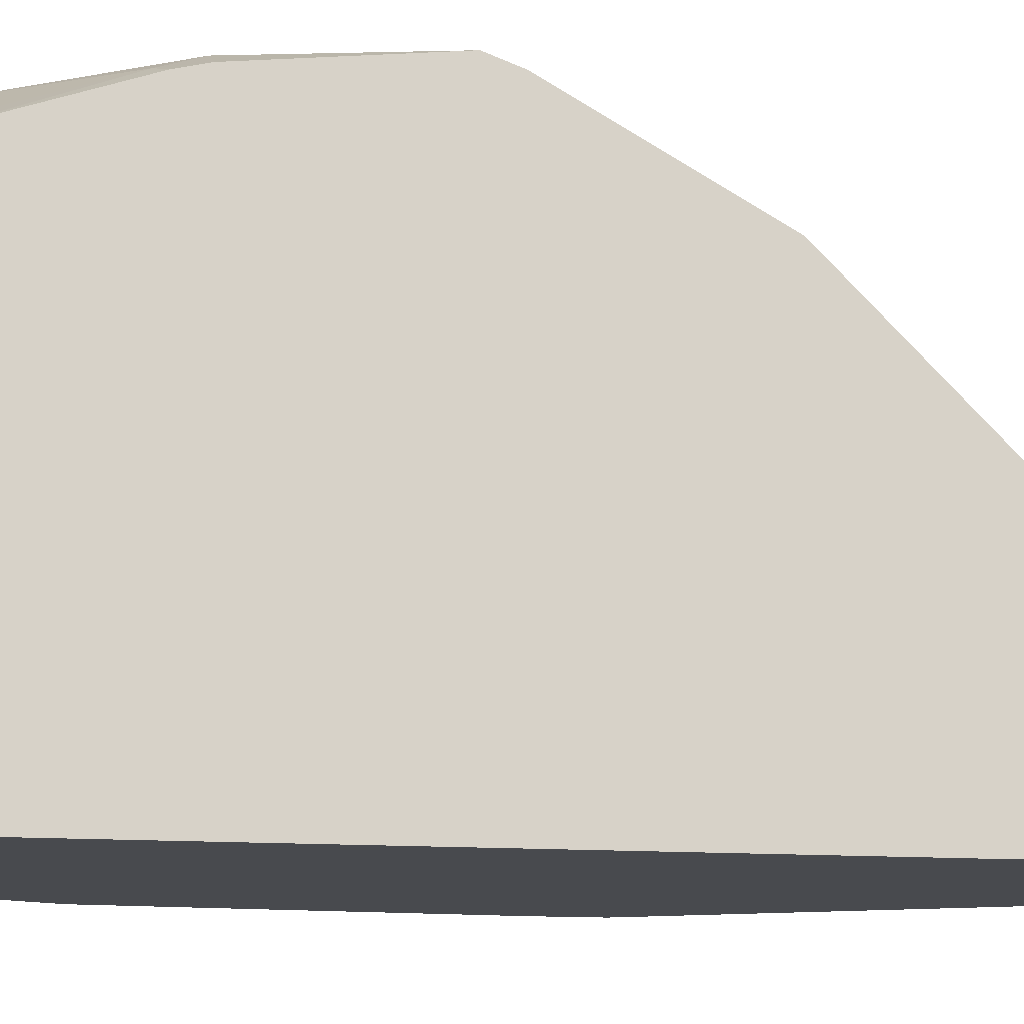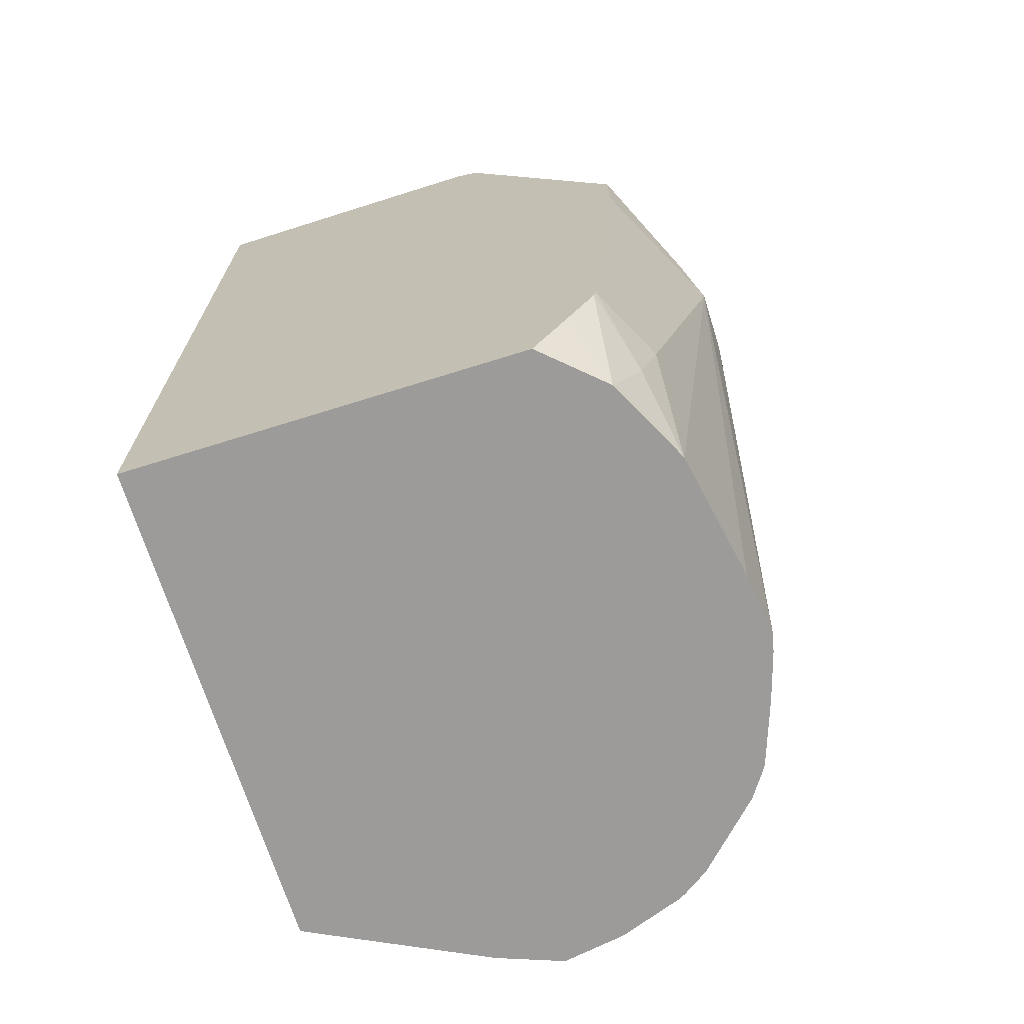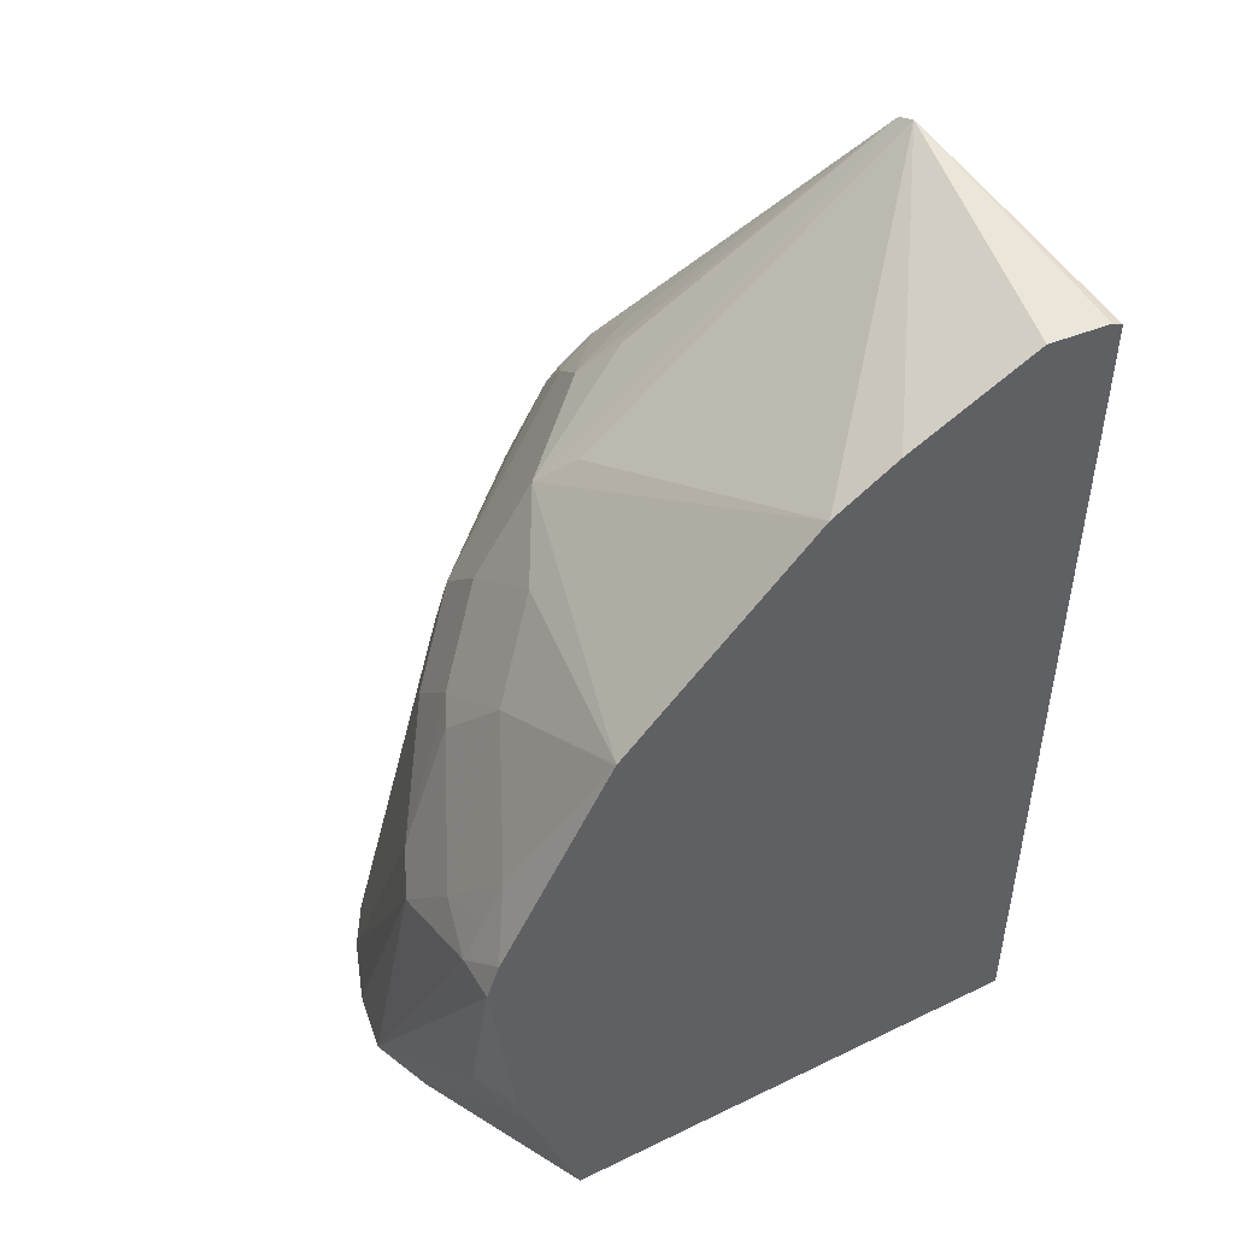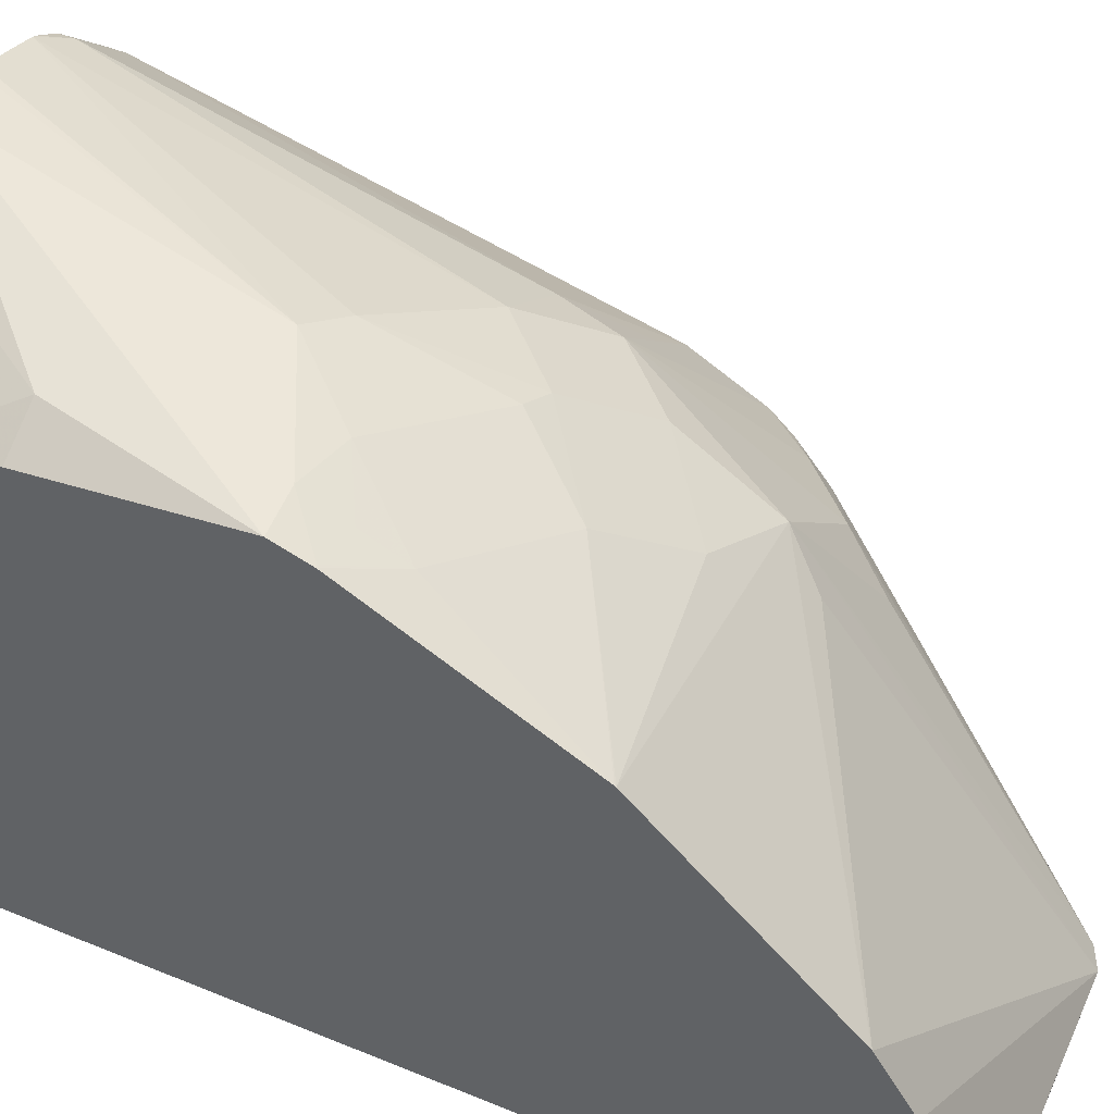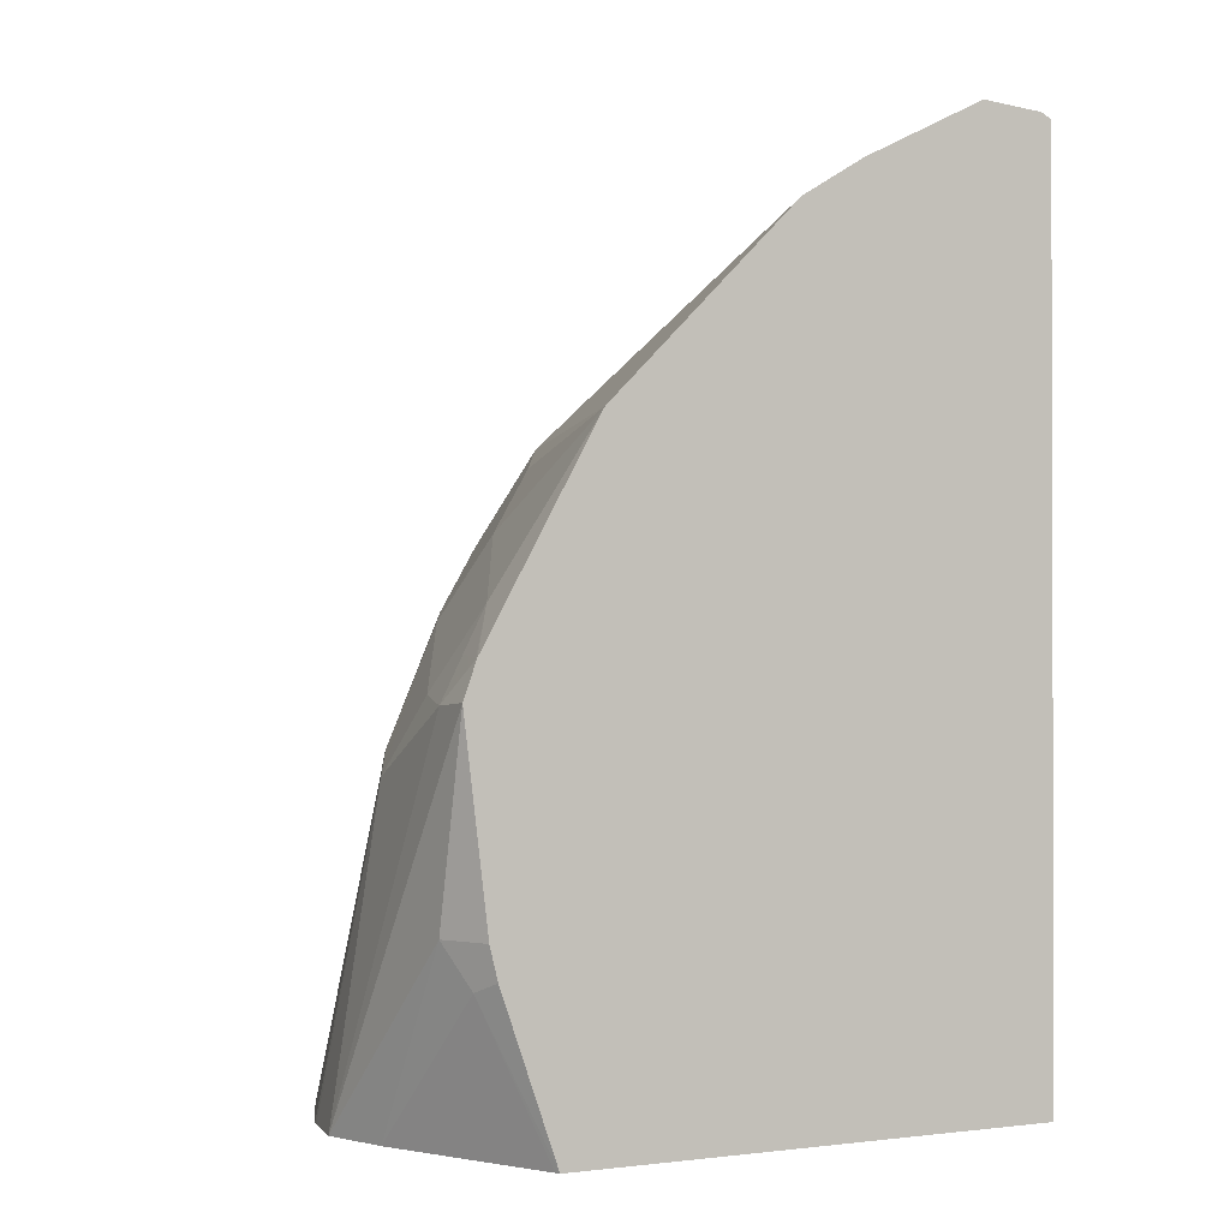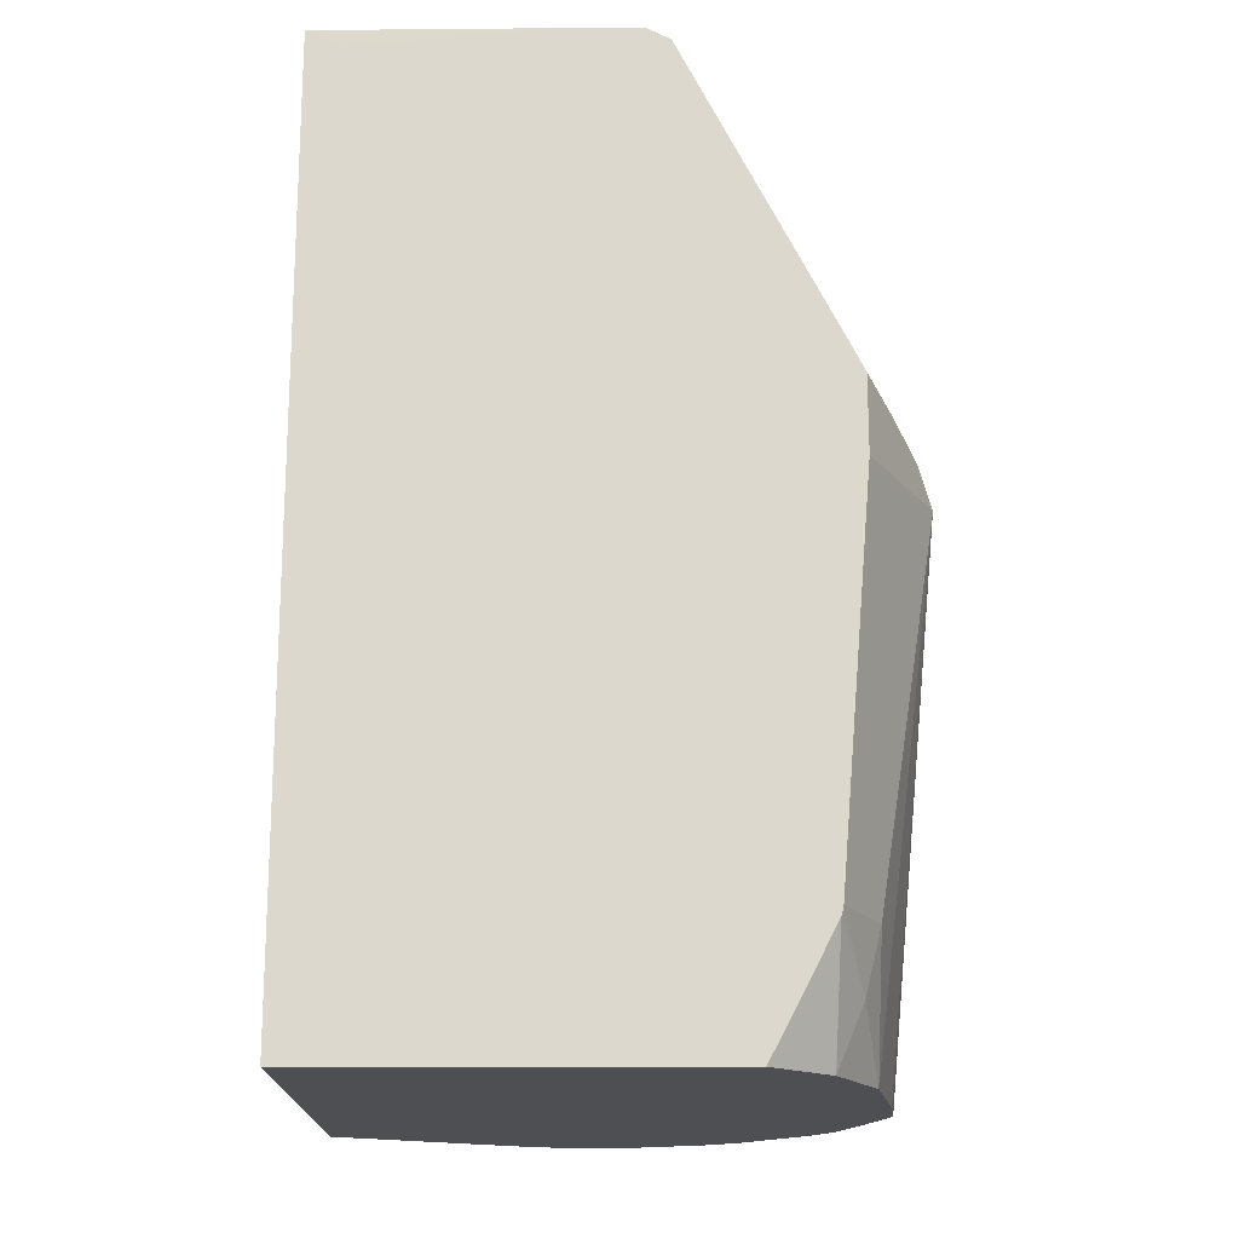
<metadata>
{"format":"obj","ext":"obj","renderer":"f3d","projection":"perspective","resolution":1024,"background":"white","views":[{"elev":-13.1,"azim":79.3,"up":"+Z"},{"elev":-69.7,"azim":-162.6,"up":"+Y"},{"elev":47.5,"azim":61.4,"up":"+Y"},{"elev":49.6,"azim":114.4,"up":"+Z"},{"elev":-0.9,"azim":62.8,"up":"+Y"},{"elev":-17.7,"azim":-180.0,"up":"+Y"}]}
</metadata>
<code>
v -0.2014 0.3225 0.2289
v -0.219 0.3225 0.2259
v -0.2011 0.3225 0.2288
v -0.141 0.3826 0.2215
v -0.126 0.444 0.2215
v -0.141 0.443 0.2215
v -0.1812 0.4229 0.2215
v -0.2215 0.3225 0.2254
v -0.181 0.3225 0.2213
v -0.126 0.3826 0.214
v -0.1343 0.3692 0.2148
v -0.126 0.4554 0.2174
v -0.1269 0.4551 0.2175
v -0.141 0.4565 0.2148
v -0.1611 0.4455 0.2165
v -0.2014 0.4657 0.1963
v -0.1947 0.4296 0.2148
v -0.2416 0.3225 0.2181
v -0.1407 0.3225 0.2013
v -0.126 0.3735 0.2118
v -0.1274 0.3225 0.1947
v -0.126 0.3225 0.194
v -0.126 0.3725 0.2115
v -0.126 0.5209 0.1812
v -0.141 0.4698 0.2081
v -0.1812 0.49 0.1879
v -0.2114 0.4681 0.1913
v -0.2316 0.448 0.1913
v -0.2517 0.3272 0.2114
v -0.2436 0.3225 0.217
v -0.126 0.3225 0.03675
v -0.126 0.5213 0.1809
v -0.2316 0.4883 0.1712
v -0.2014 0.5101 0.1678
v -0.2517 0.4681 0.1712
v -0.2551 0.4497 0.1745
v -0.2718 0.3272 0.1913
v -0.2517 0.3225 0.2114
v -0.25 0.3225 0.03675
v -0.126 0.5924 0.03675
v -0.2316 0.5185 0.151
v -0.126 0.581 0.1211
v -0.2618 0.5235 0.1208
v -0.2819 0.5059 0.1158
v -0.2953 0.49 0.1141
v -0.2718 0.4681 0.151
v -0.292 0.4681 0.1309
v -0.2774 0.3225 0.1832
v -0.2718 0.3225 0.1913
v -0.2684 0.3225 0.05353
v -0.2609 0.3432 0.03675
v -0.137 0.605 0.03675
v -0.126 0.6104 0.03678
v -0.126 0.5813 0.1208
v -0.2215 0.5311 0.1409
v -0.2215 0.6111 0.03675
v -0.2285 0.6076 0.03675
v -0.2517 0.5386 0.1108
v -0.2685 0.5302 0.1007
v -0.2886 0.5101 0.1007
v -0.292 0.4984 0.1108
v -0.302 0.4833 0.1007
v -0.297 0.4657 0.1208
v -0.2953 0.4967 0.1007
v -0.2785 0.3225 0.1812
v -0.2686 0.3225 0.05375
v -0.2694 0.3597 0.03675
v -0.1943 0.6111 0.03675
v -0.126 0.6122 0.04028
v -0.126 0.5937 0.1007
v -0.126 0.6138 0.06041
v -0.2758 0.5156 0.03675
v -0.2895 0.5034 0.06041
v -0.297 0.4933 0.07048
v -0.2886 0.5101 0.08056
v -0.302 0.4833 0.08056
v -0.2918 0.3225 0.1409
v -0.2904 0.3225 0.1465
v -0.2858 0.3225 0.1611
v -0.2953 0.4967 0.08056
v -0.2752 0.3225 0.067
v -0.2769 0.3423 0.05791
v -0.2701 0.3625 0.03675
v -0.2801 0.5069 0.03675
v -0.2953 0.4833 0.06713
v -0.2819 0.3625 0.06041
v -0.2818 0.3225 0.08024
v -0.2819 0.3225 0.08056
v -0.2893 0.3225 0.1206
v -0.2801 0.4833 0.03675
f 43 59 60
f 41 58 43
f 41 57 58
f 47 63 65
f 41 55 56
f 41 54 55
f 41 42 54
f 41 56 57
f 43 60 44
f 45 62 63
f 43 57 59
f 44 60 61
f 44 61 45
f 45 63 47
f 45 47 46
f 45 61 64
f 40 52 53
f 45 64 62
f 43 58 57
f 39 50 51
f 32 42 41
f 37 48 49
f 31 83 90
f 47 65 48
f 31 90 84
f 31 84 72
f 31 72 57
f 31 57 56
f 31 56 68
f 31 68 52
f 31 52 40
f 32 41 34
f 33 34 41
f 33 41 35
f 35 41 43
f 35 43 44
f 35 44 45
f 35 45 46
f 35 46 36
f 36 46 47
f 36 47 37
f 37 47 48
f 50 66 67
f 72 84 73
f 52 68 53
f 67 82 83
f 73 84 74
f 74 85 76
f 74 76 80
f 74 80 75
f 74 84 85
f 76 85 86
f 76 86 87
f 66 82 67
f 76 87 88
f 76 89 77
f 81 87 82
f 82 86 83
f 82 87 86
f 83 86 90
f 84 90 85
f 85 90 86
f 31 67 83
f 76 88 89
f 66 81 82
f 63 79 65
f 63 78 79
f 53 68 69
f 54 70 56
f 54 56 55
f 56 70 71
f 56 71 69
f 56 69 68
f 57 72 73
f 57 73 74
f 57 74 75
f 57 75 60
f 57 60 59
f 60 75 80
f 60 80 64
f 60 64 61
f 62 64 80
f 62 80 76
f 62 76 77
f 62 77 63
f 63 77 78
f 50 67 51
f 31 51 67
f 5 22 31
f 29 36 37
f 1 9 3
f 1 3 4
f 1 4 5
f 1 5 6
f 1 6 7
f 1 7 2
f 2 7 8
f 3 9 4
f 1 19 9
f 4 10 5
f 4 11 10
f 5 12 6
f 5 10 20
f 5 20 23
f 5 23 22
f 5 31 40
f 5 40 53
f 5 53 69
f 4 9 11
f 5 69 71
f 1 21 19
f 1 31 22
f 31 39 51
f 1 2 8
f 1 8 18
f 1 18 30
f 1 30 38
f 1 38 49
f 1 49 48
f 1 48 65
f 1 22 21
f 1 65 79
f 1 77 89
f 1 89 88
f 1 88 87
f 1 87 81
f 1 81 66
f 1 66 50
f 1 50 39
f 1 39 31
f 1 79 78
f 5 71 70
f 1 78 77
f 5 54 42
f 16 26 27
f 16 27 17
f 17 28 18
f 17 27 28
f 18 29 30
f 18 28 29
f 24 32 26
f 24 26 25
f 15 26 16
f 26 33 27
f 26 34 33
f 27 35 28
f 28 36 29
f 28 35 36
f 29 37 49
f 29 49 38
f 5 70 54
f 29 38 30
f 26 32 34
f 15 25 26
f 27 33 35
f 13 25 14
f 5 32 24
f 14 25 15
f 5 42 32
f 5 24 12
f 6 12 13
f 6 14 15
f 6 15 7
f 7 15 16
f 7 16 17
f 7 17 18
f 6 13 14
f 7 18 8
f 9 19 11
f 10 11 20
f 12 25 13
f 11 19 21
f 11 21 22
f 11 22 23
f 11 23 20
f 12 24 25

</code>
